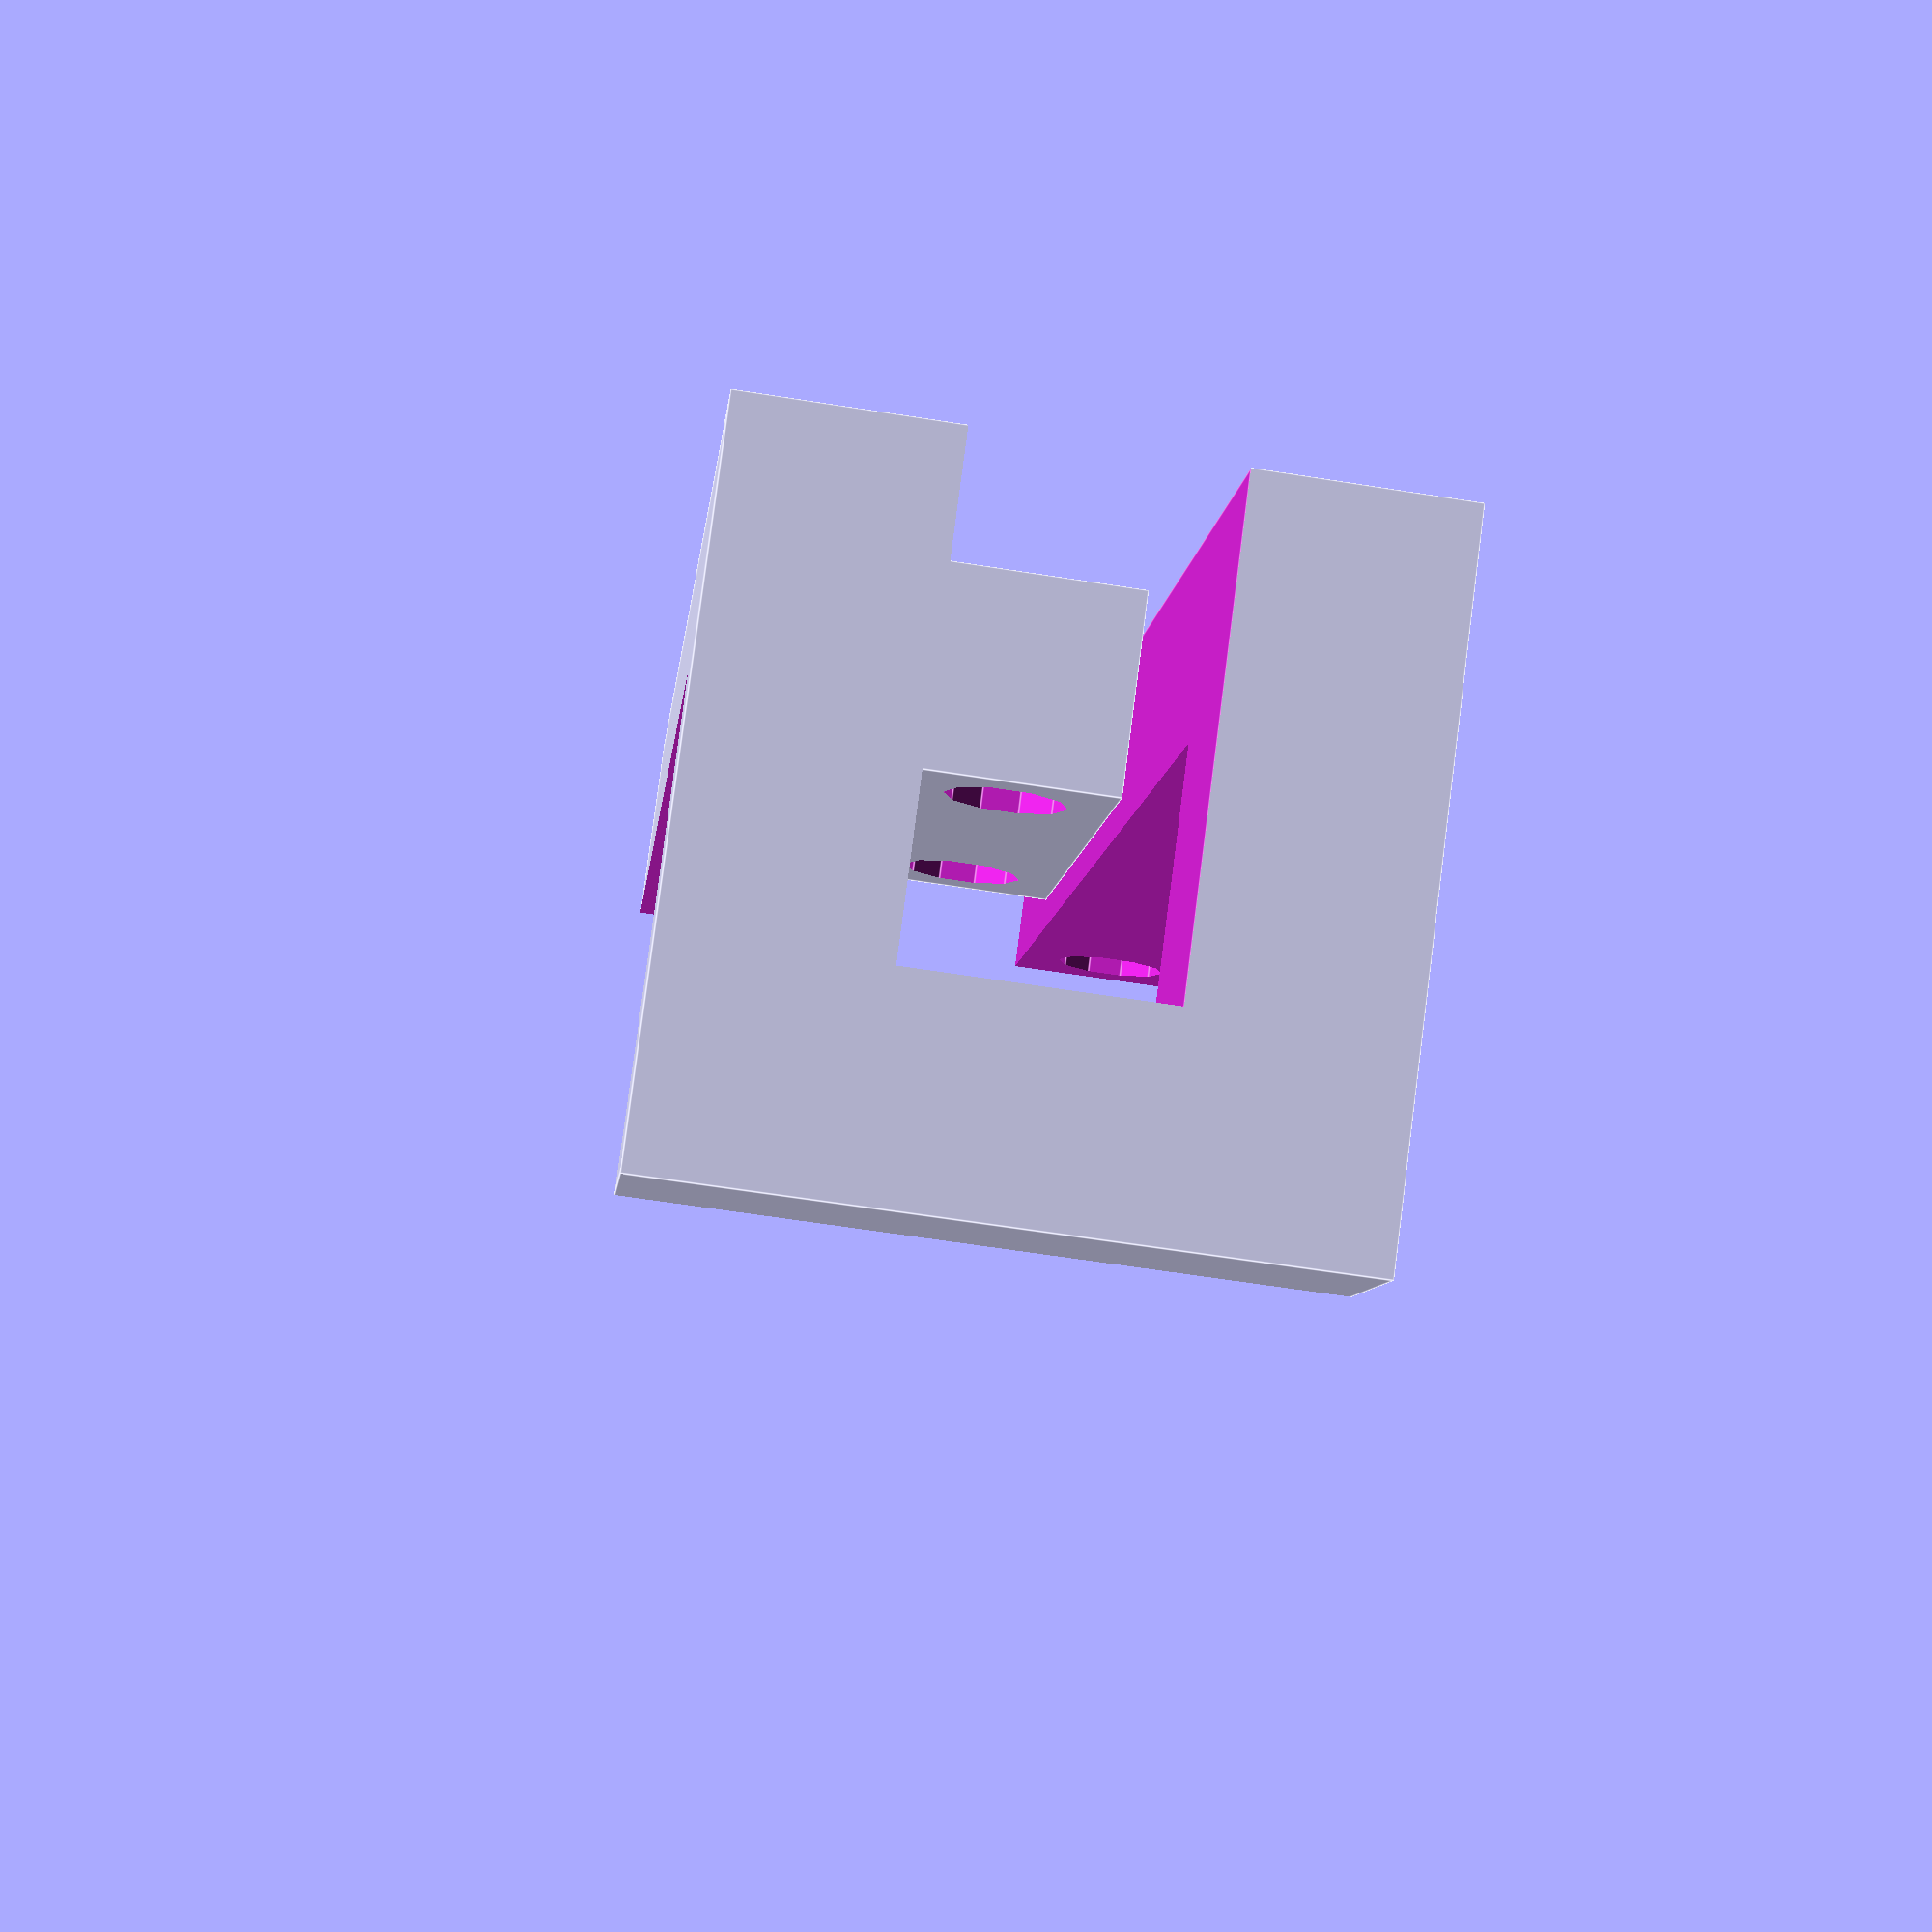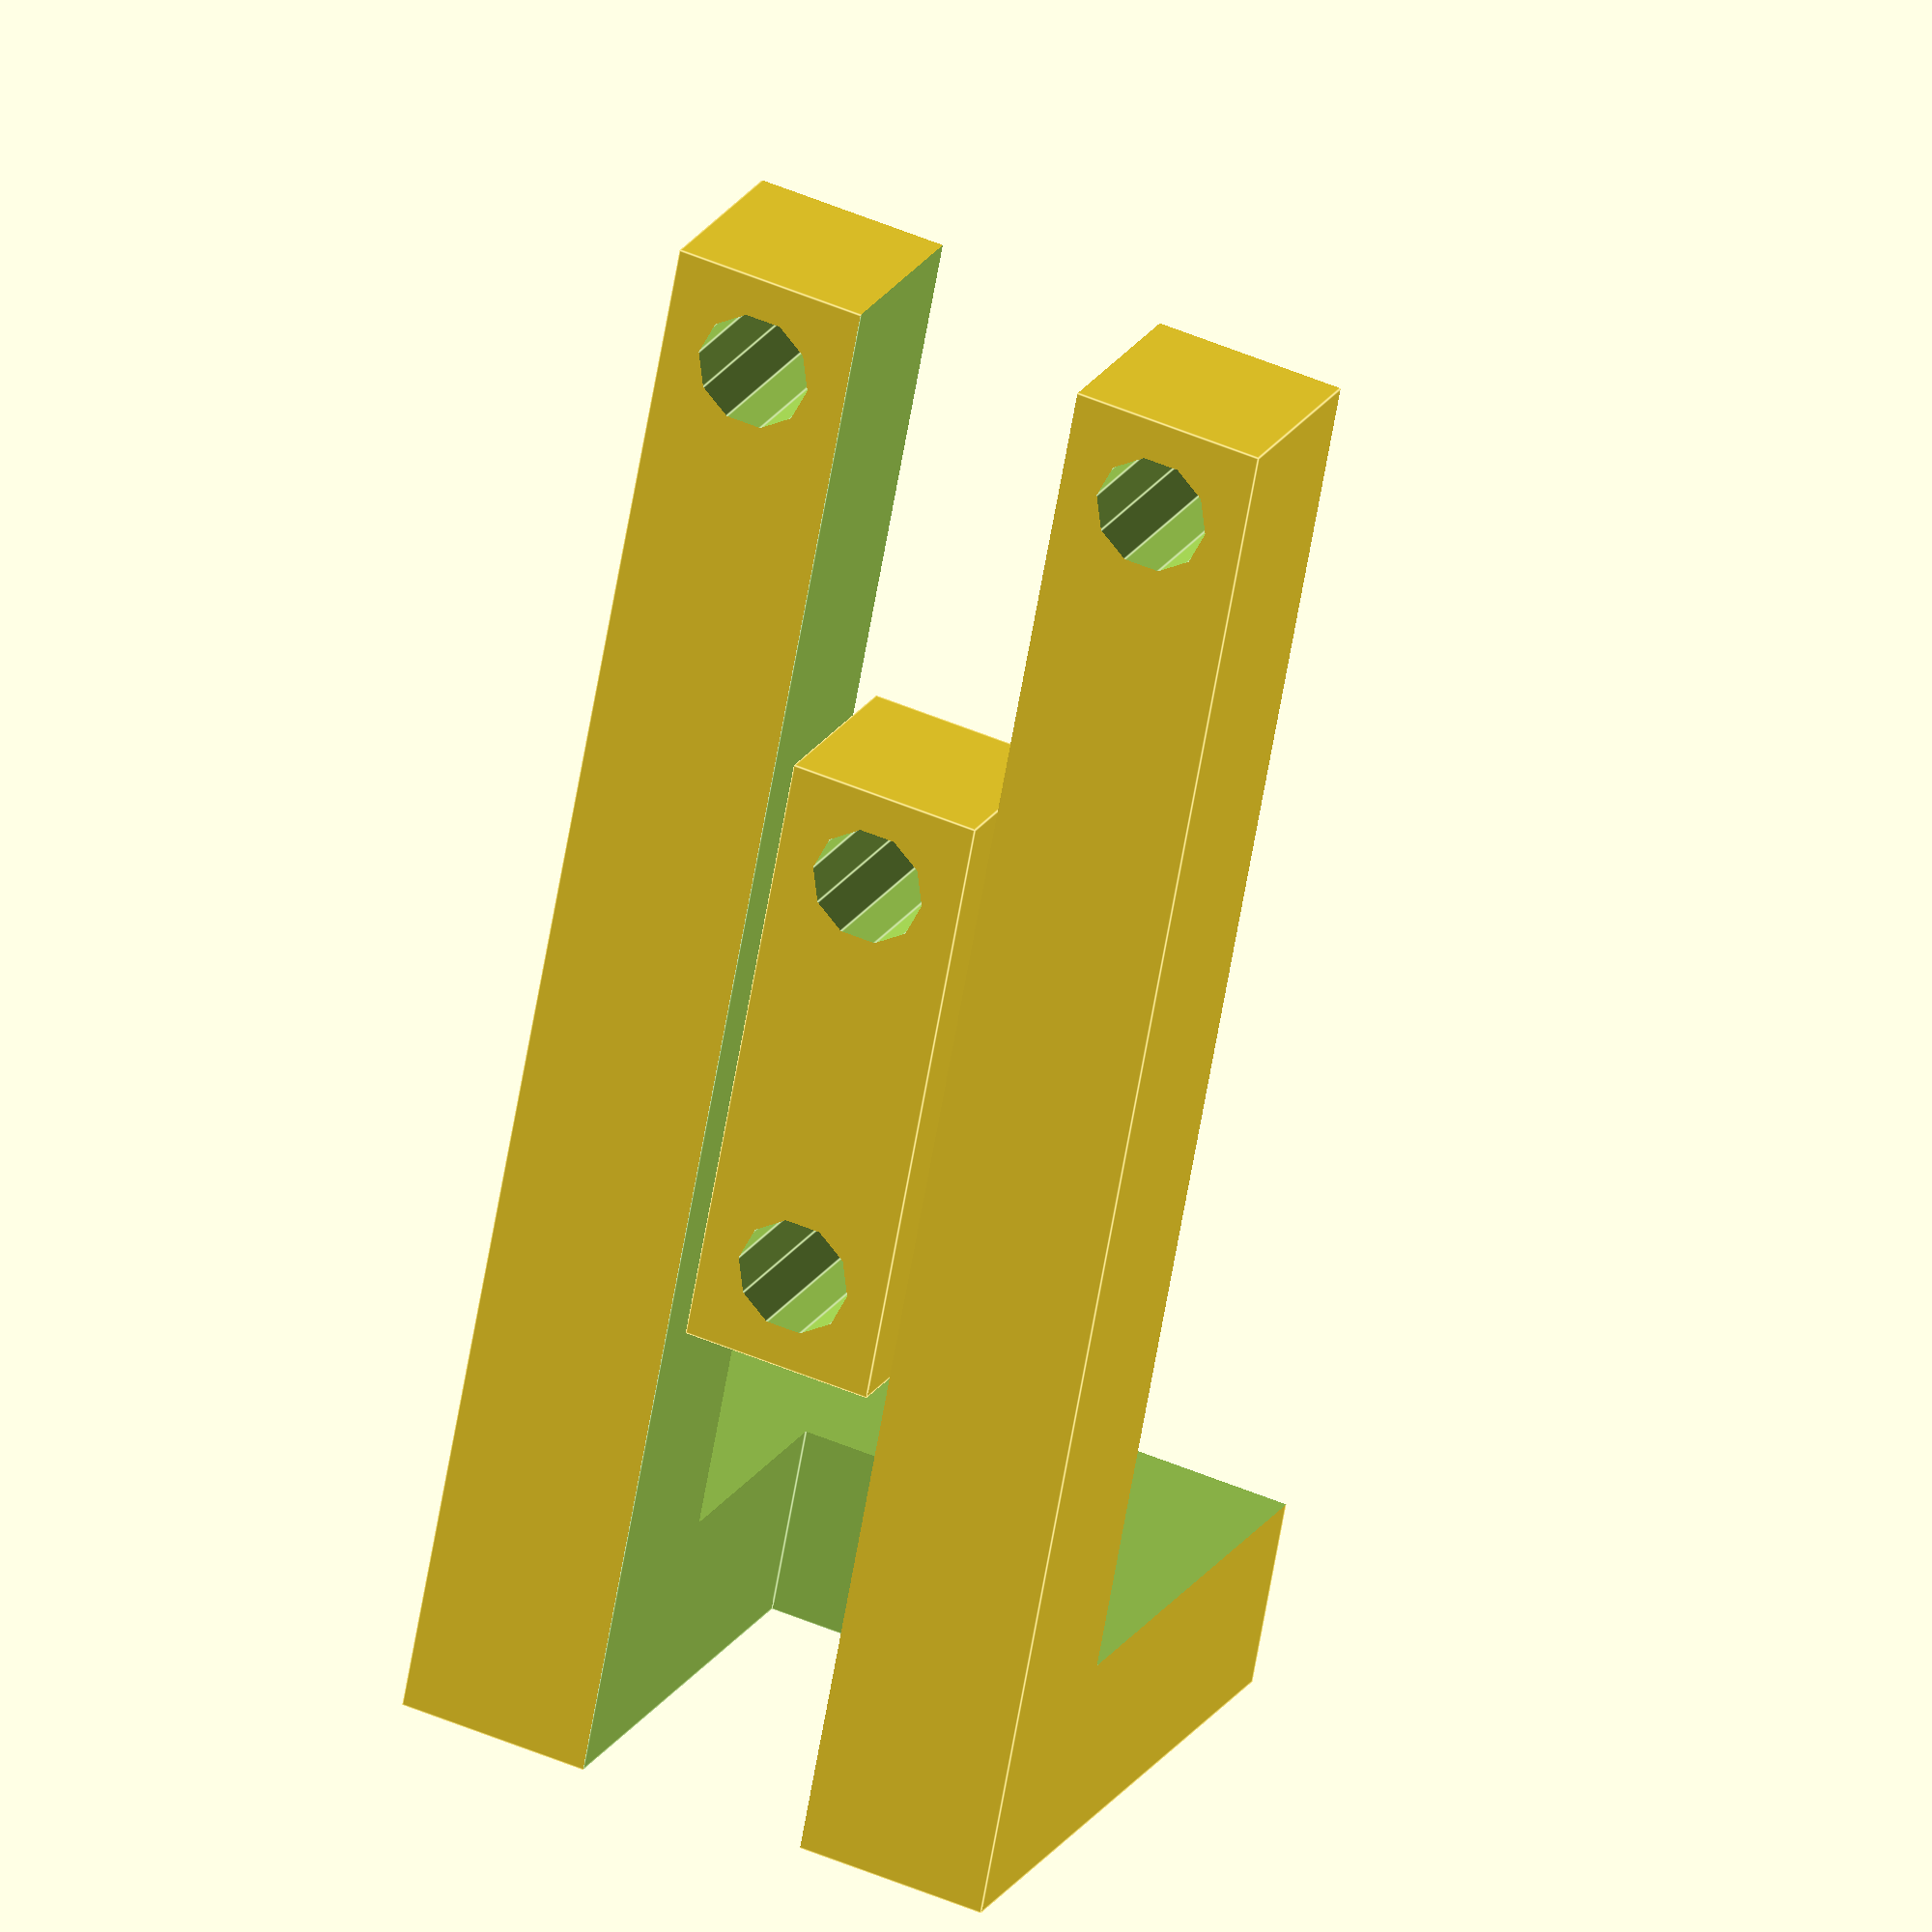
<openscad>
belt_width = 6;
bolt_diameter = 3;
thickness = 5;
belt_clearance = 5.5;
rod_clearance = 6.5;
lenght = 31 + 2*thickness;
a = 6.5;

width = belt_width + 2*thickness;
height = thickness*2 + a;
bolt_clearance = thickness/2;

module bolt(placement){
  translate(placement+[0, 0, -height]) cylinder(r=bolt_diameter/2, h=height*2, $fn=10);
}

translate([-width/2, -lenght/2, 0]) difference(){
  cube([width, lenght, height]);
  translate([-1, thickness, thickness]) cube([width*2, lenght, height]);
  translate([thickness, -.01, -.01]) cube([belt_width, lenght+1, height-thickness]);
  bolt([bolt_clearance, lenght-bolt_clearance, 0]);
  bolt([width-bolt_clearance, lenght-bolt_clearance, 0]);
}

translate([-thickness/2, -width/2, 0]) 
difference(){
  cube([thickness, width, thickness], 0);
  bolt([bolt_clearance, bolt_clearance, 0]);
  bolt([bolt_clearance, width-bolt_clearance, 0]);
}

echo(str("Required bolt lenght about ", height+2));

</openscad>
<views>
elev=98.5 azim=5.5 roll=172.6 proj=p view=edges
elev=337.6 azim=349.4 roll=204.1 proj=o view=edges
</views>
